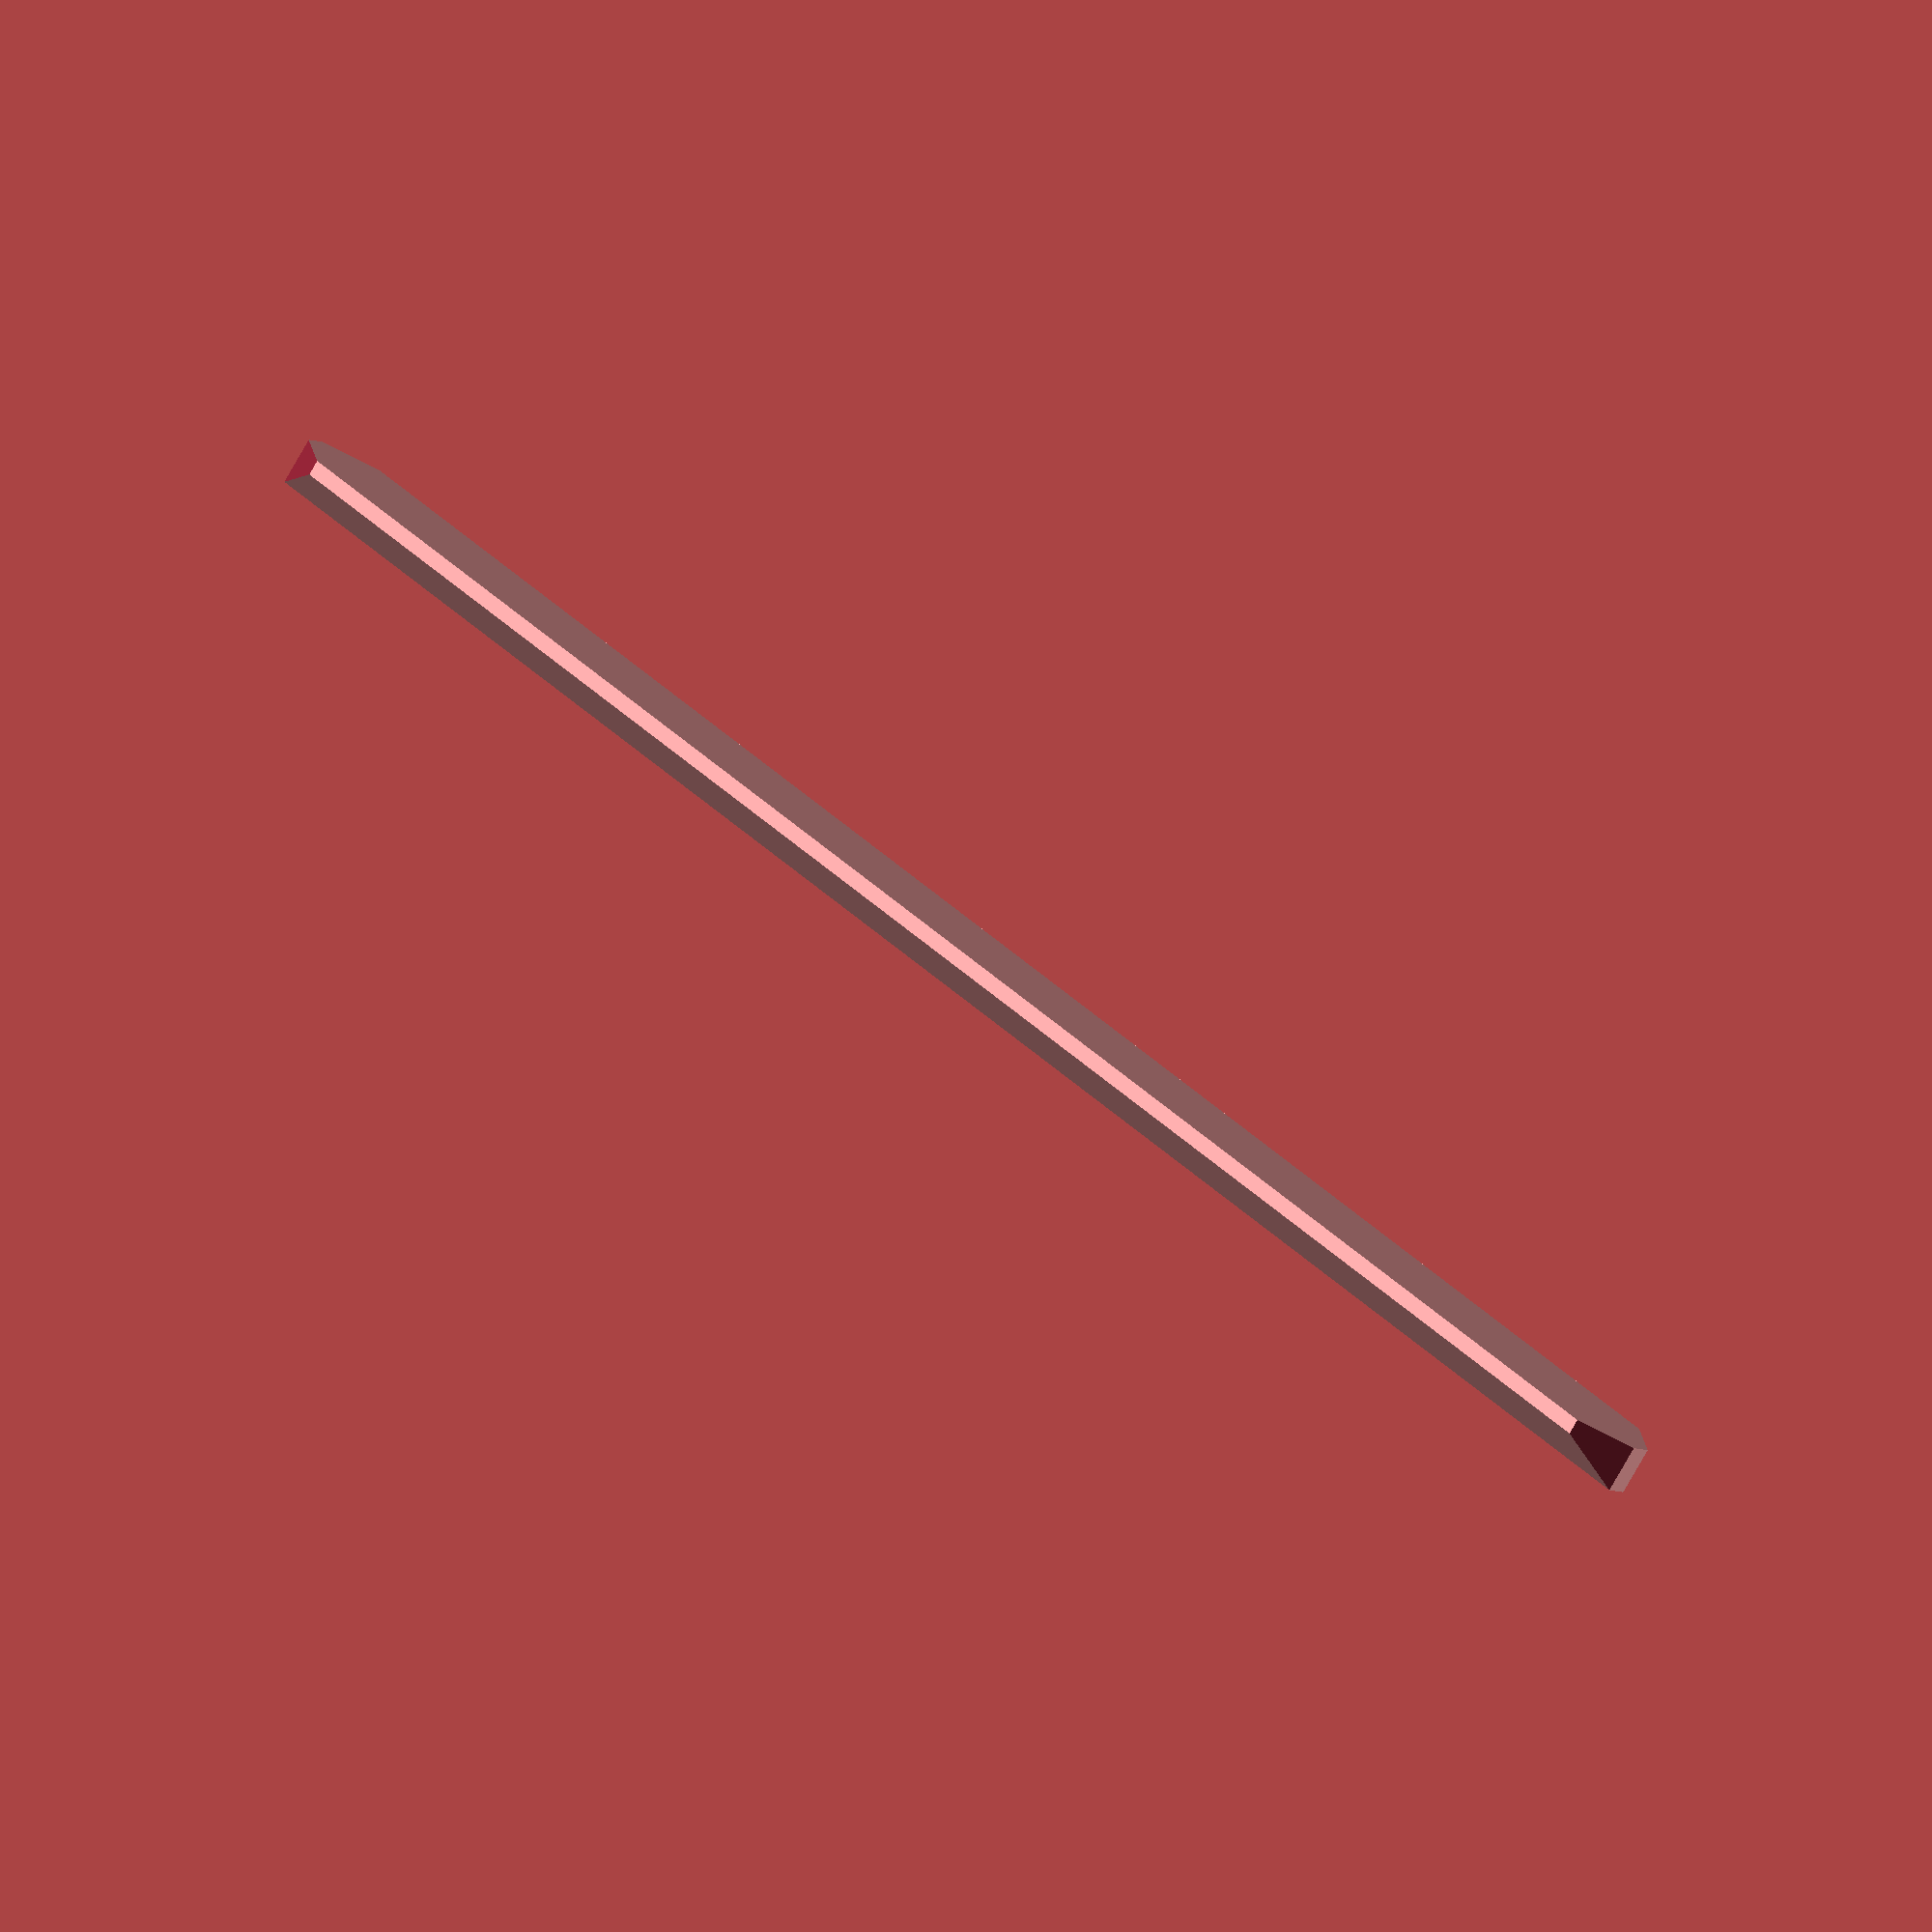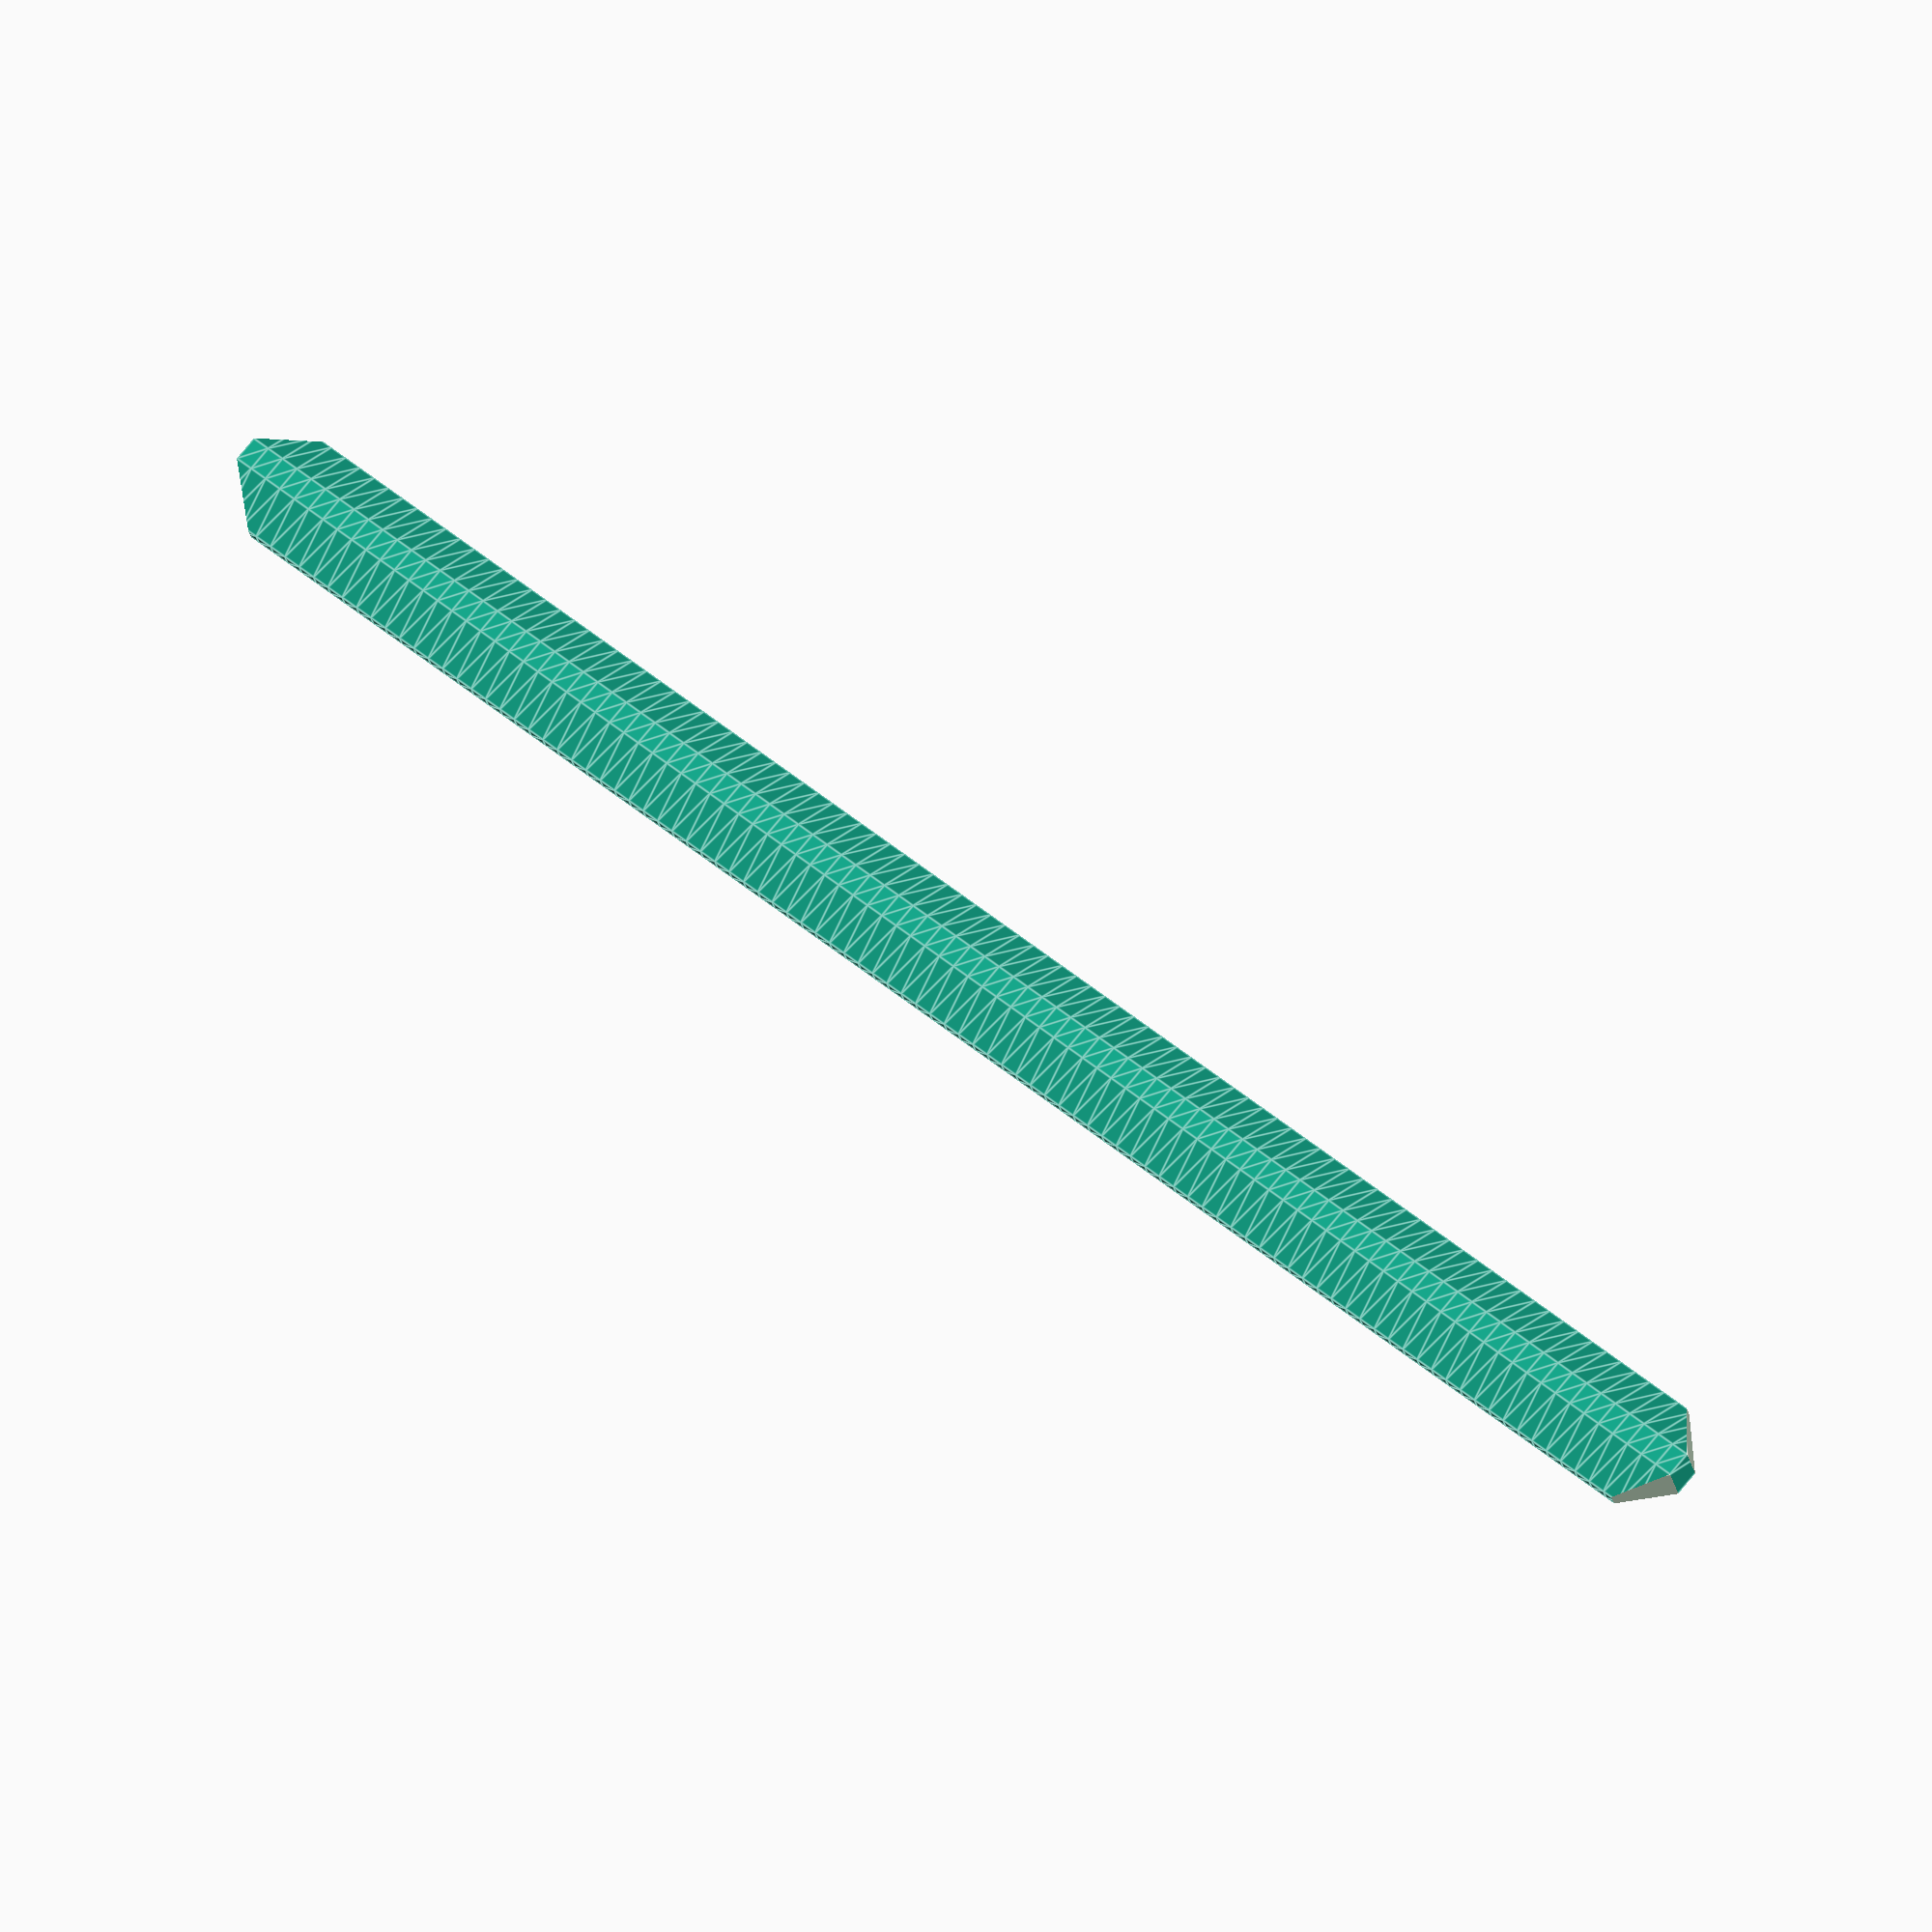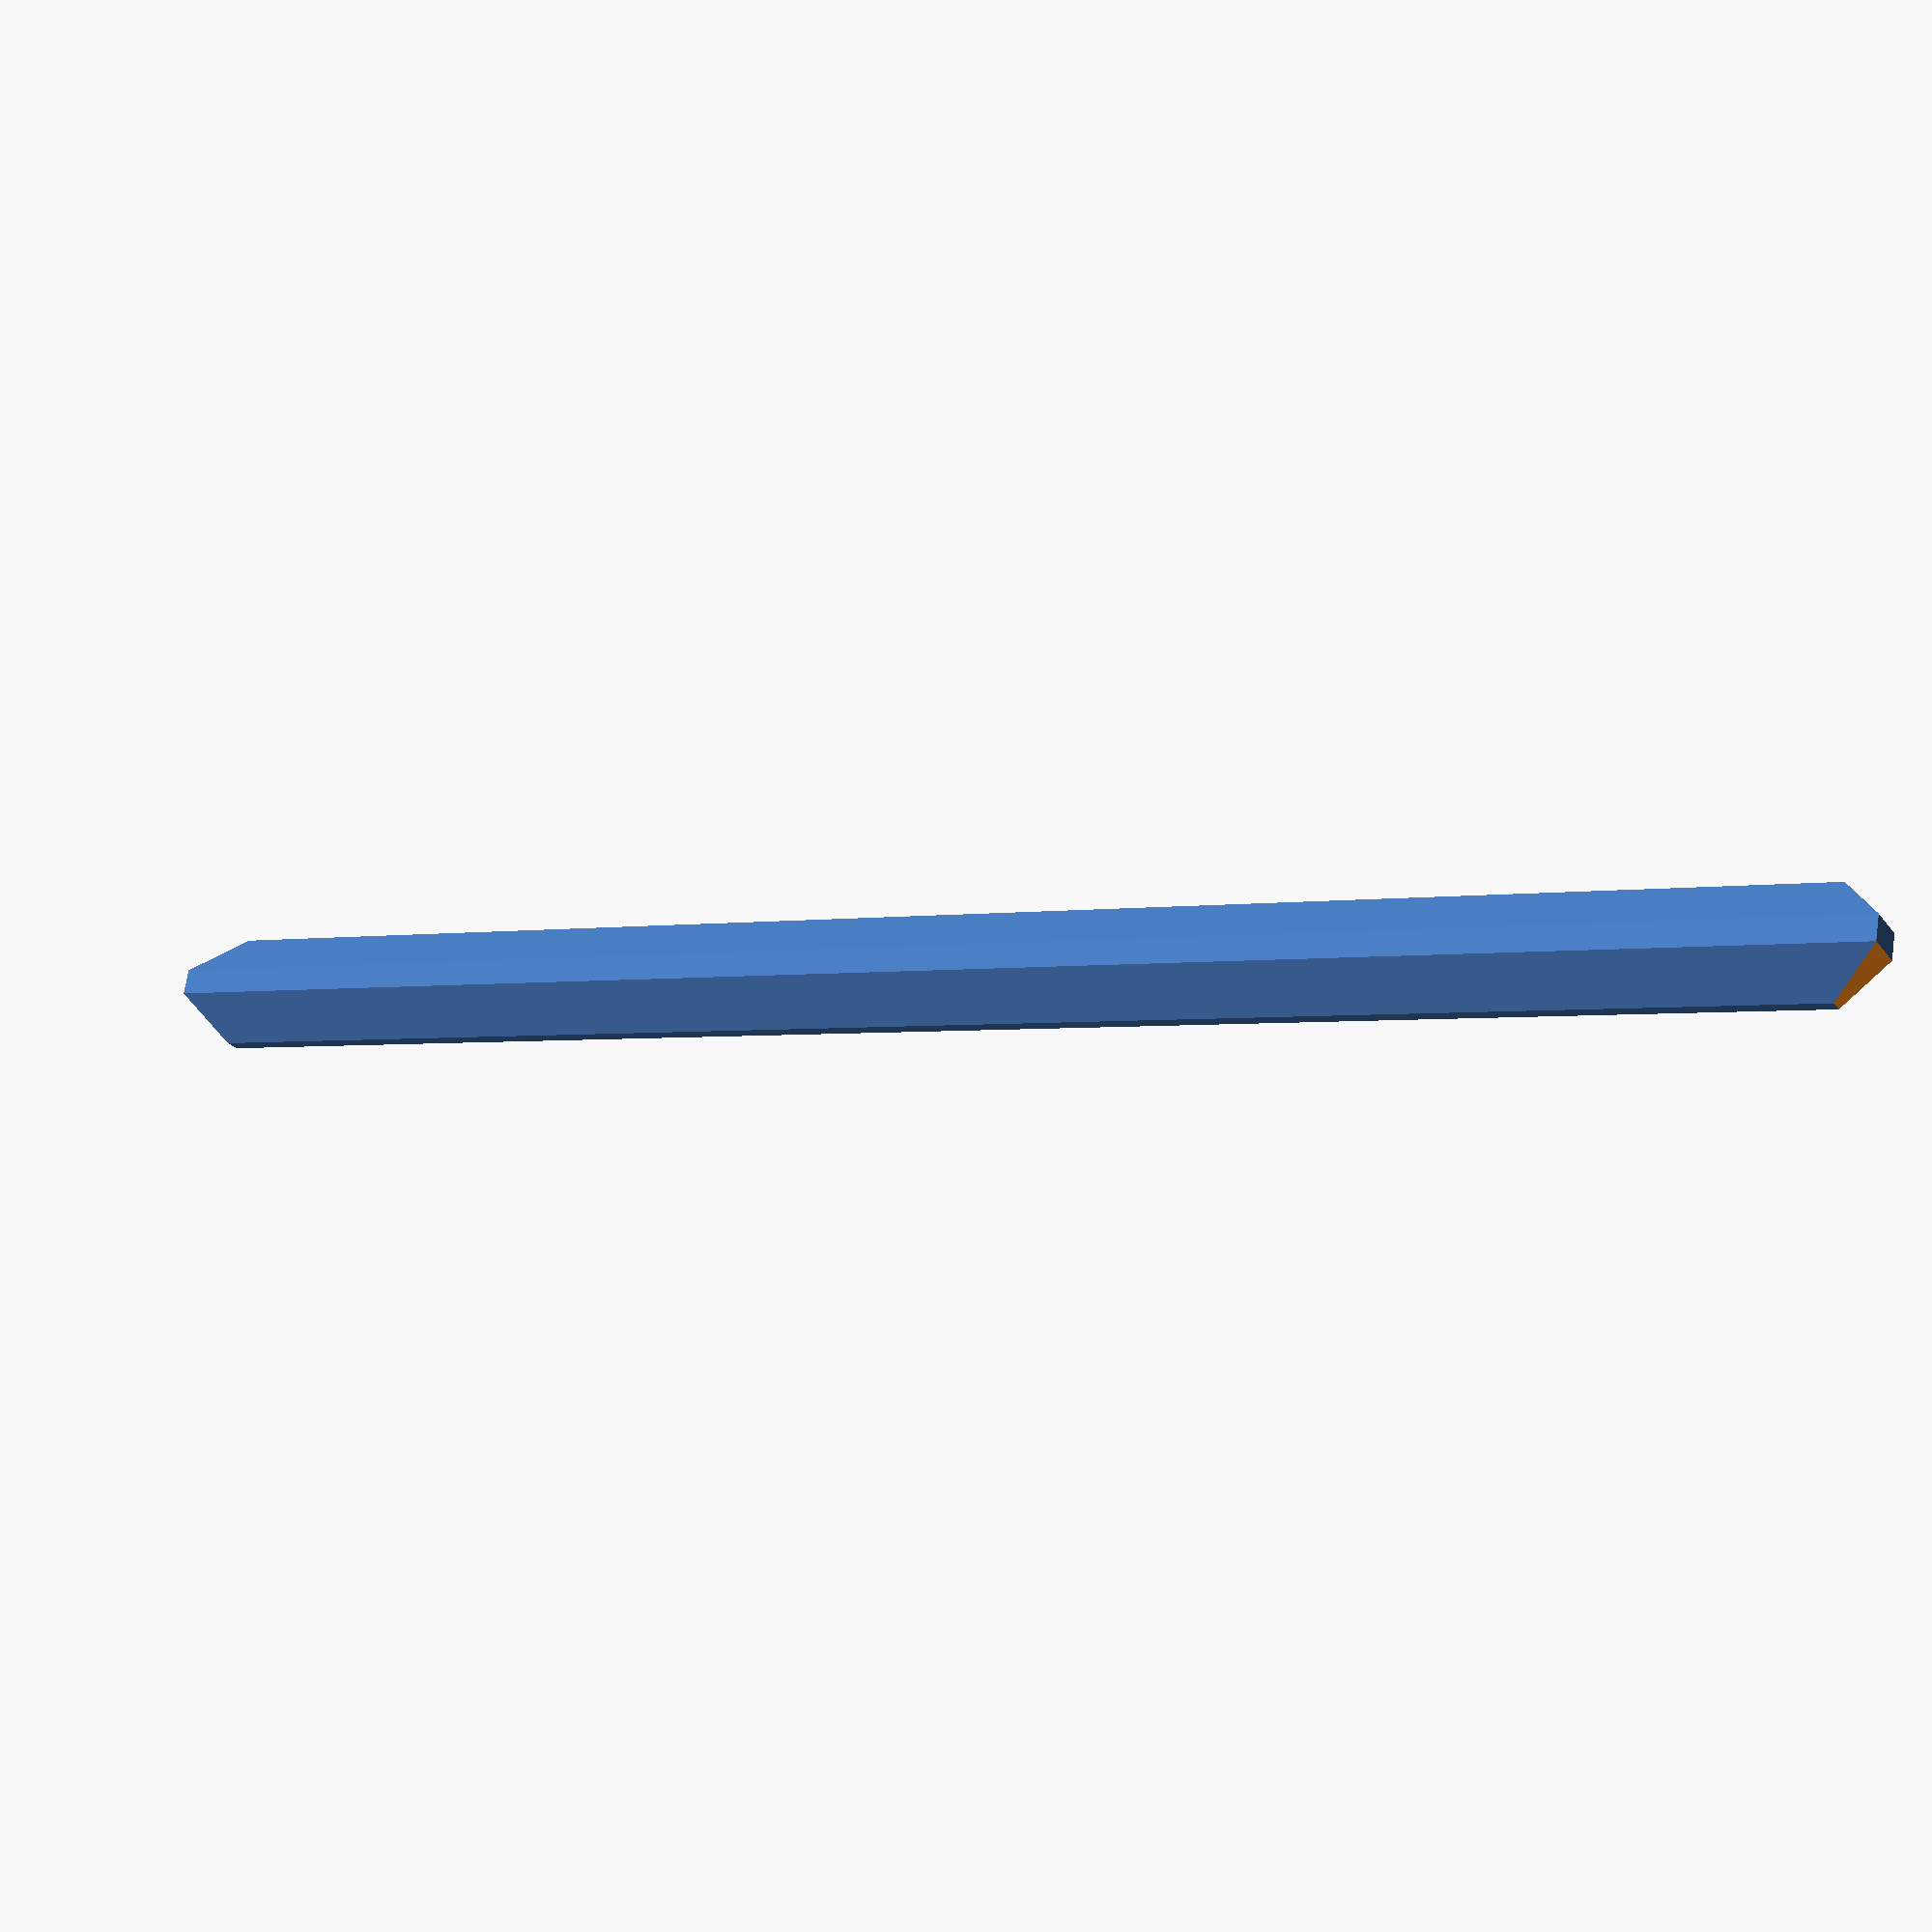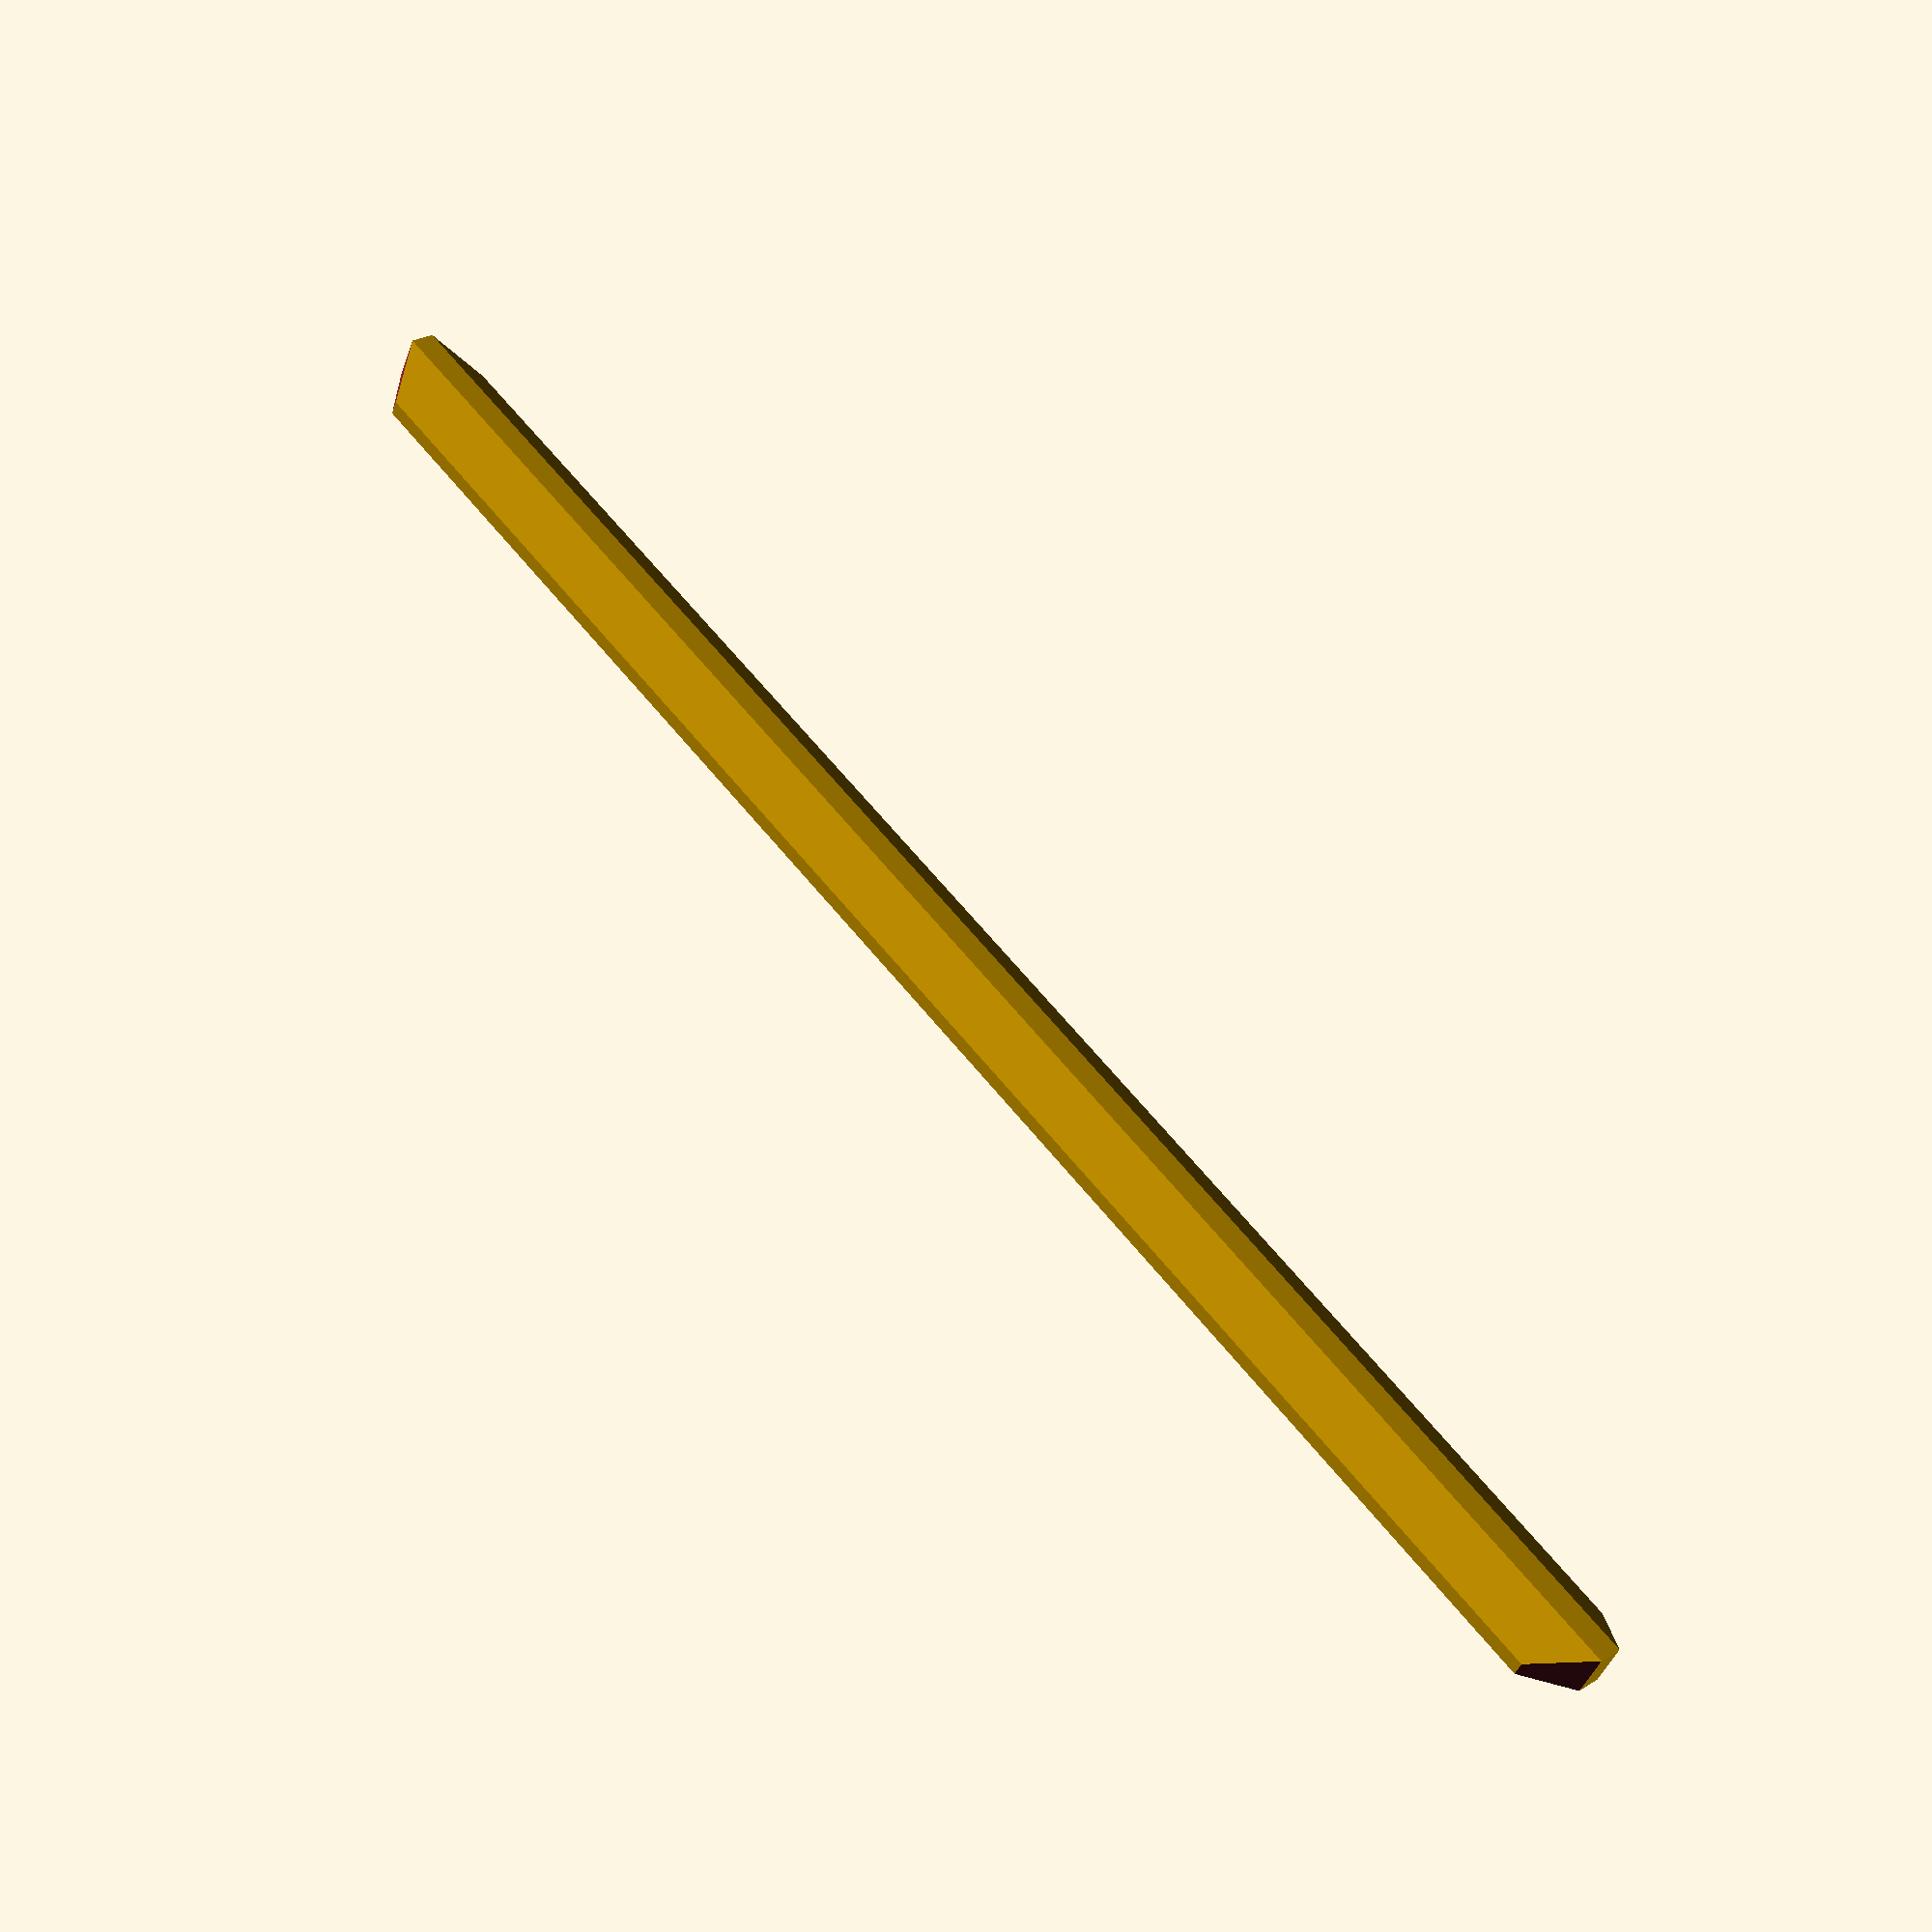
<openscad>
// Setup
$fn = 100;
$fa = 1;
$fs = 0.4;

// NOTE - cut in PrusaSlicer and add connector

// Dimensions
// I'm guessing/assuming this should be 7/8 by 3/8
length = 352.5;
//length = 50;
width  = 22.225;
depth  = 9.3;
lip    = 3.0;
top    = 5.0;

// Calculated
center = width / 2.0;
htop   = top / 2.0;
w1     = center - htop;
w2     = center + htop;
angled = cos(45) * w1;

profile = [ [0,0], [0,lip], [w1,depth], [w2,depth], [width,lip], [width,0] ];

difference() {
    linear_extrude(height = length, center = false, convexity = 10, twist = 0, slices = 100, scale = 1.0) {
        polygon(profile);
    }
    rotate([0,-45,0]) cube([angled * 2,depth*2,width*2], center = true);
    translate([w1+w1+top,0,0]) rotate([0, 45,0]) cube([angled*2,depth*2,width*2], center = true);
    translate([w1+w1+top,0,length]) rotate([0,-45,0]) cube([angled * 2,depth*2,width*2], center = true);
    translate([0,0,length]) rotate([0, 45,0]) cube([angled*2,depth*2,width*2], center = true);
}

</openscad>
<views>
elev=311.6 azim=136.6 roll=135.5 proj=o view=wireframe
elev=304.5 azim=14.6 roll=130.7 proj=o view=edges
elev=3.4 azim=72.2 roll=117.8 proj=p view=wireframe
elev=117.8 azim=204.4 roll=218.5 proj=p view=wireframe
</views>
